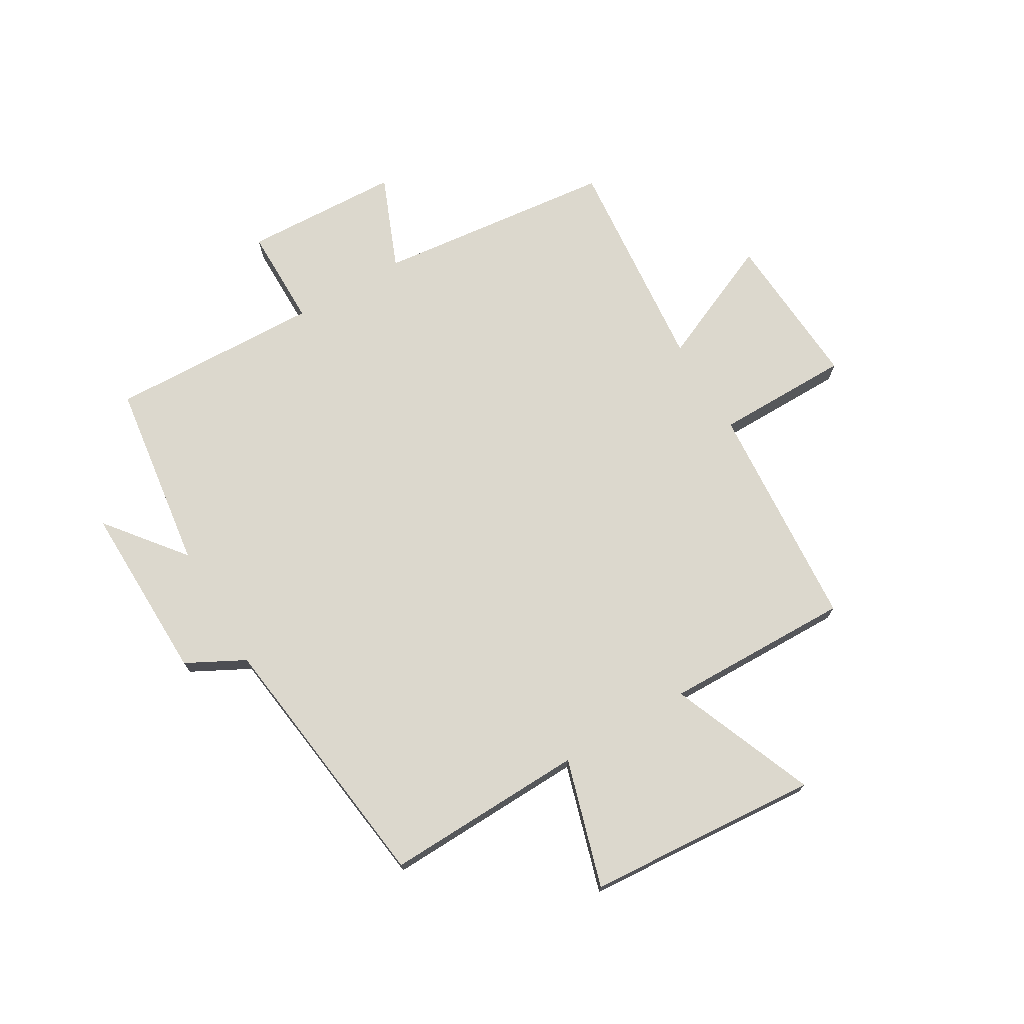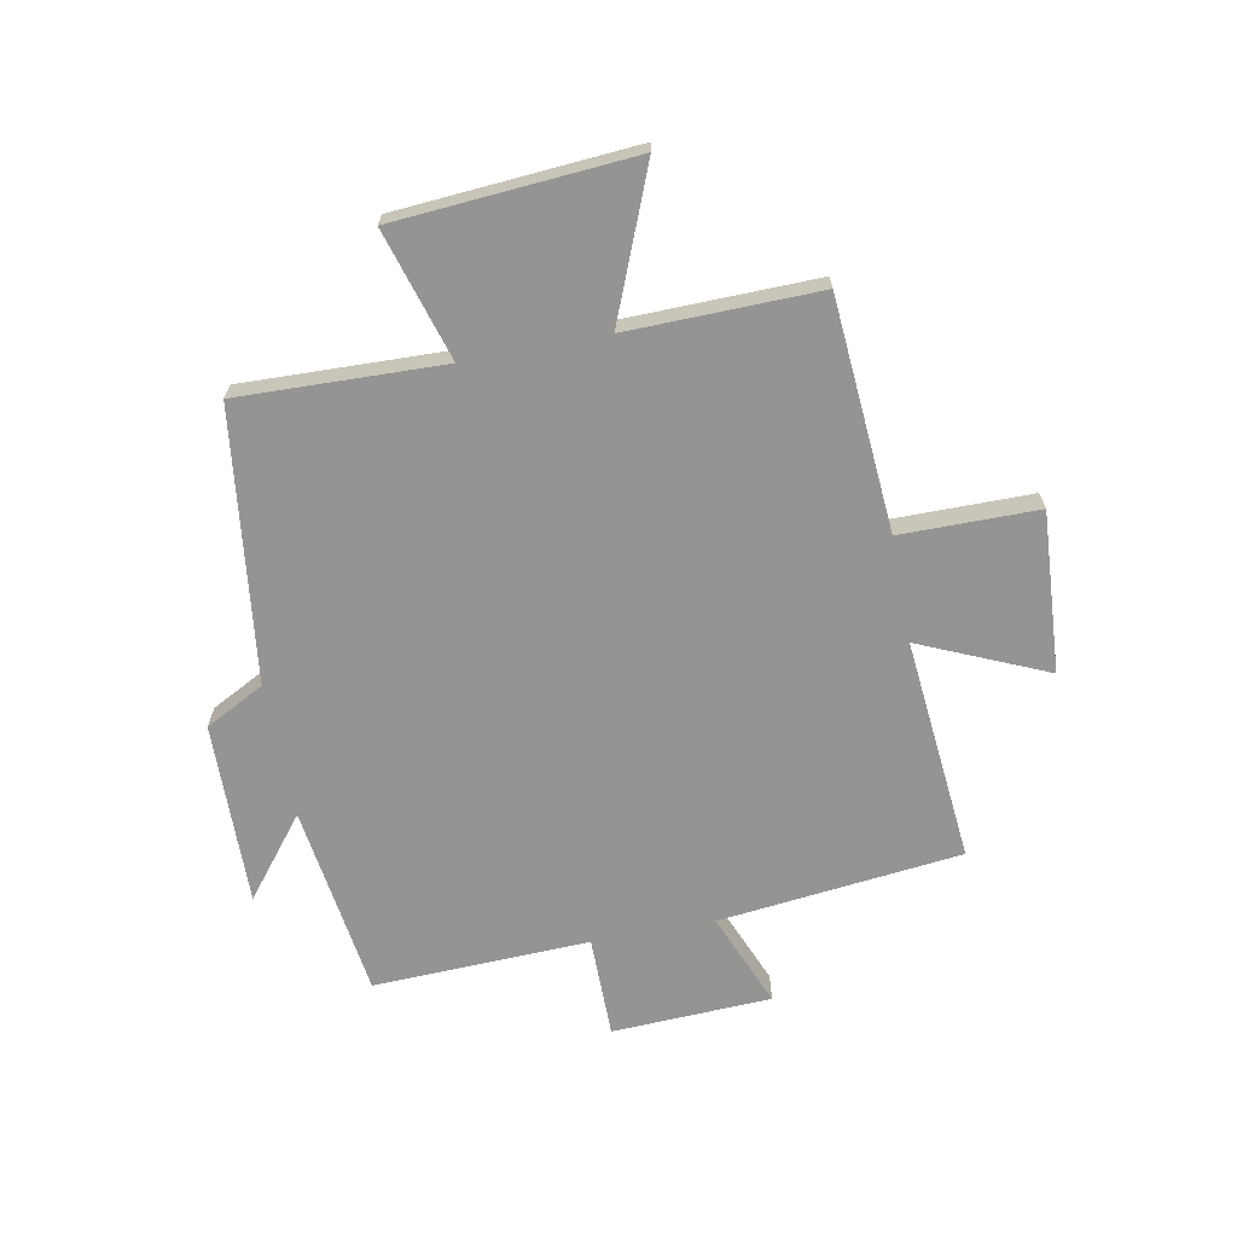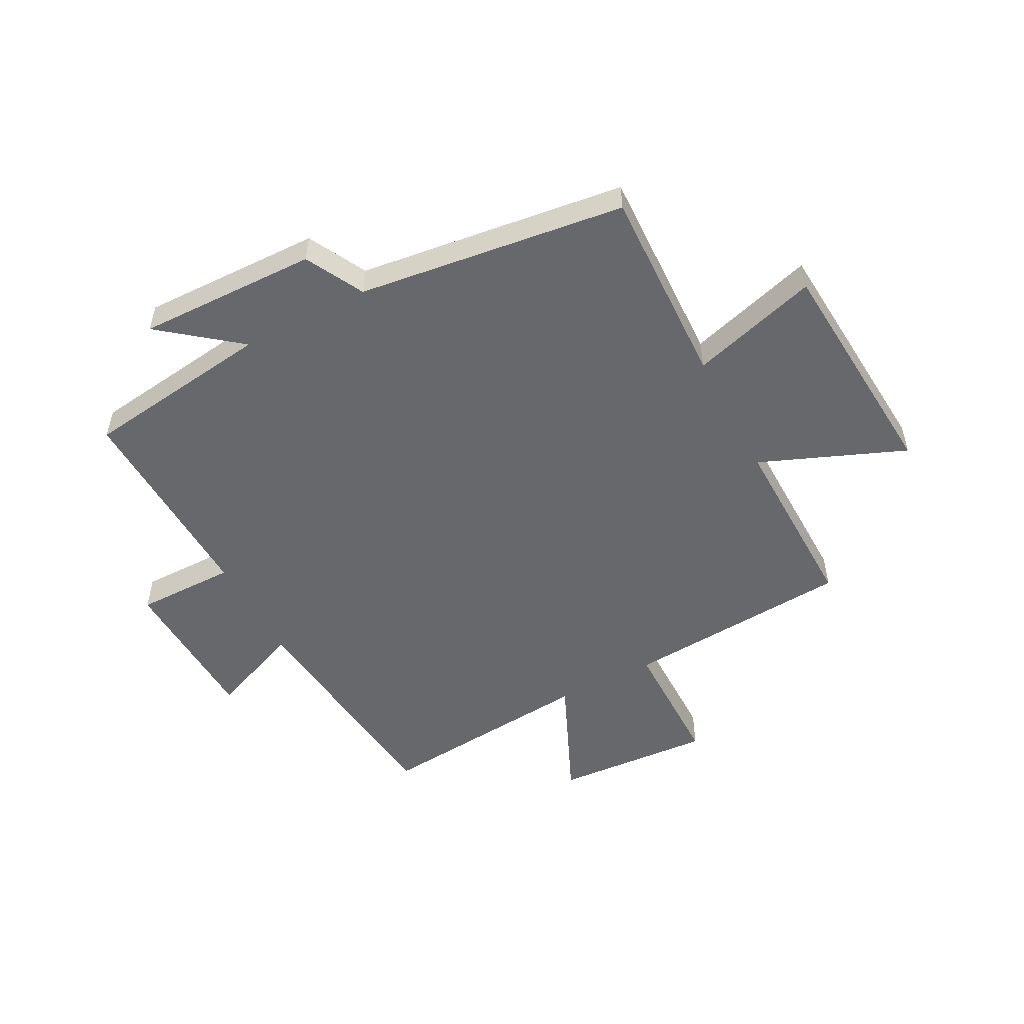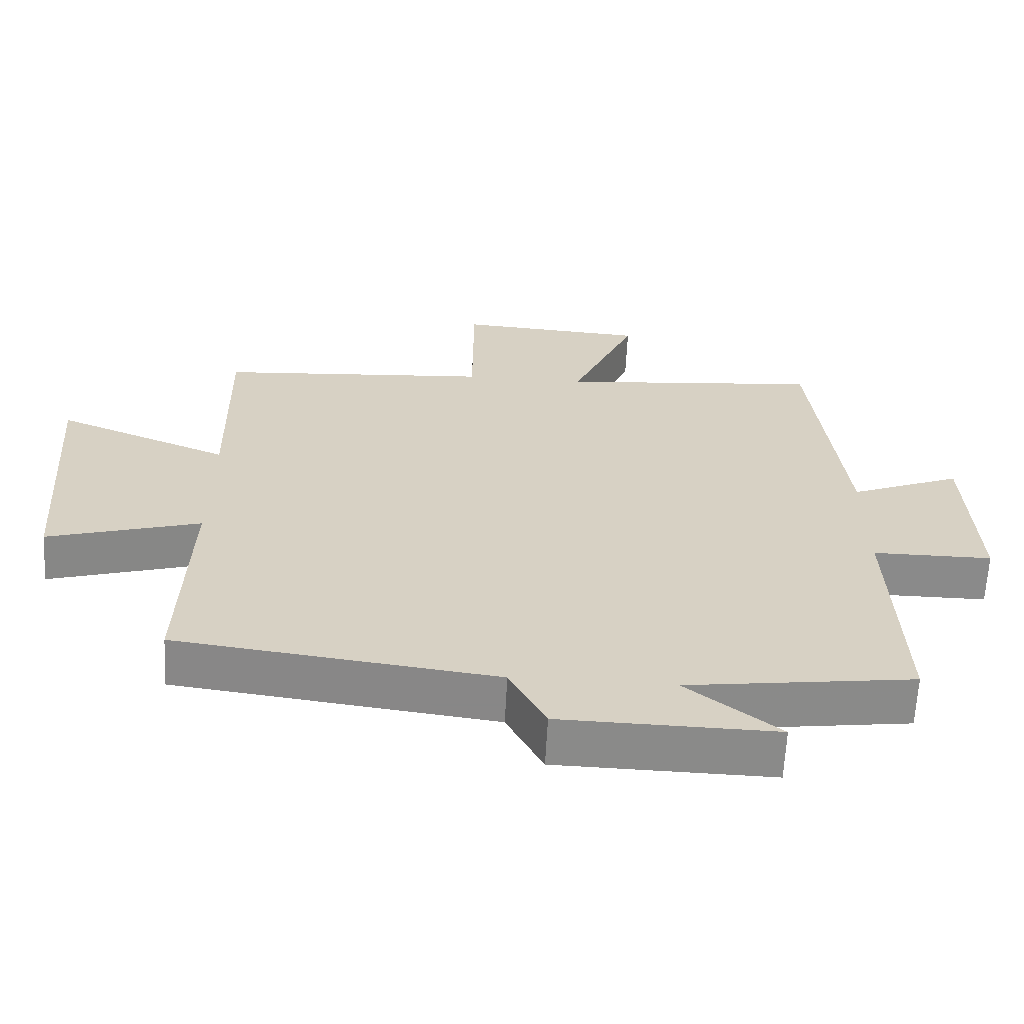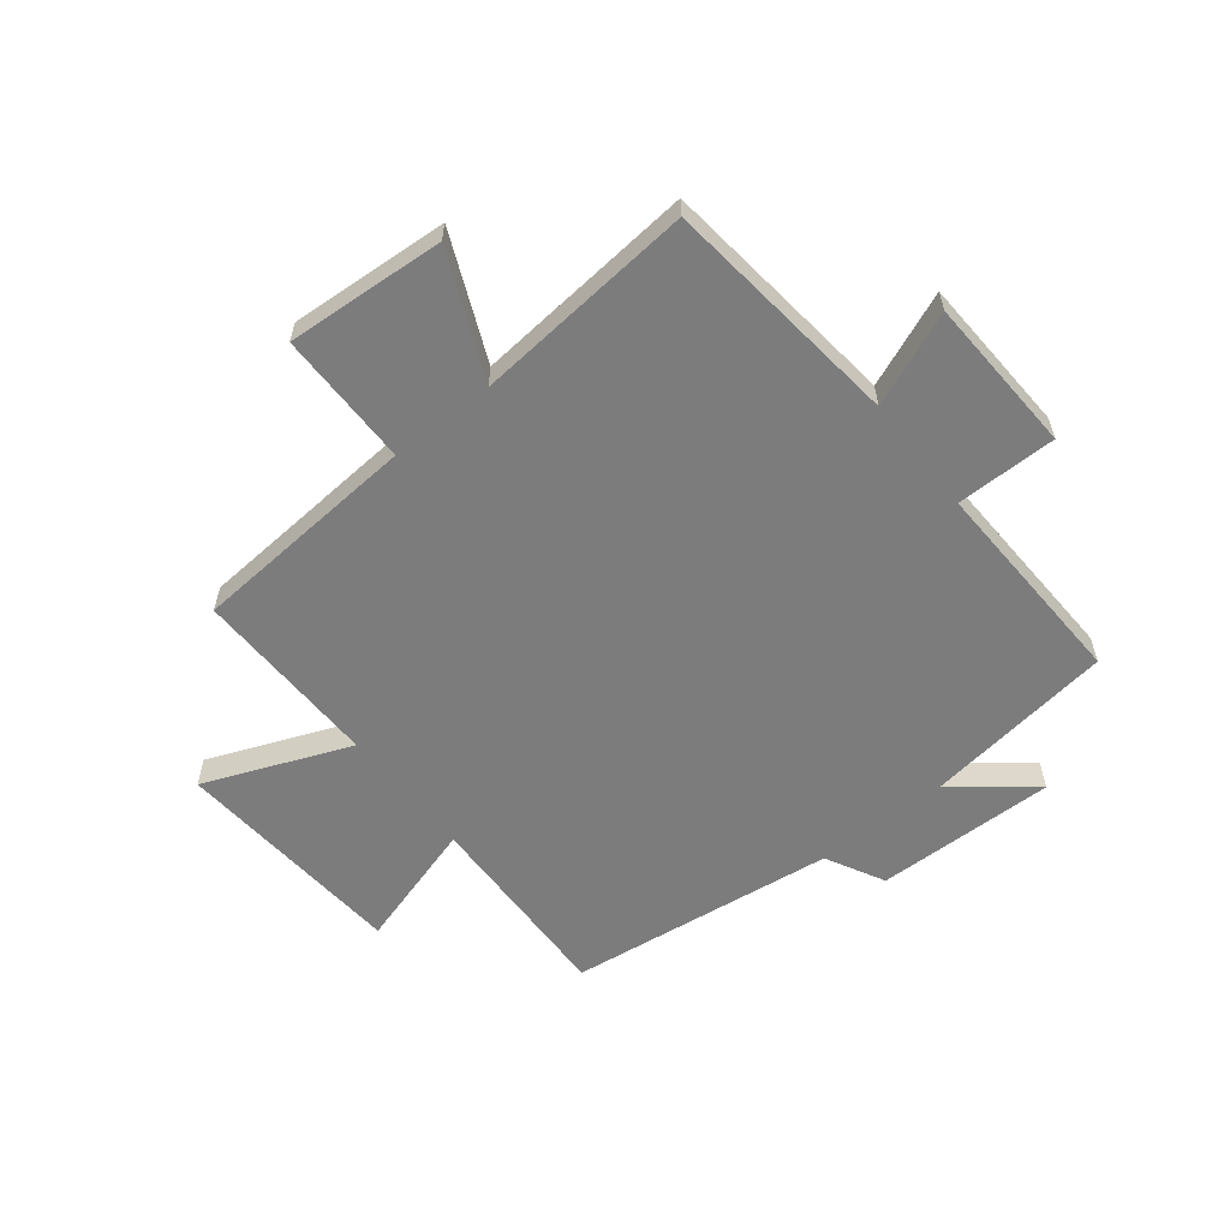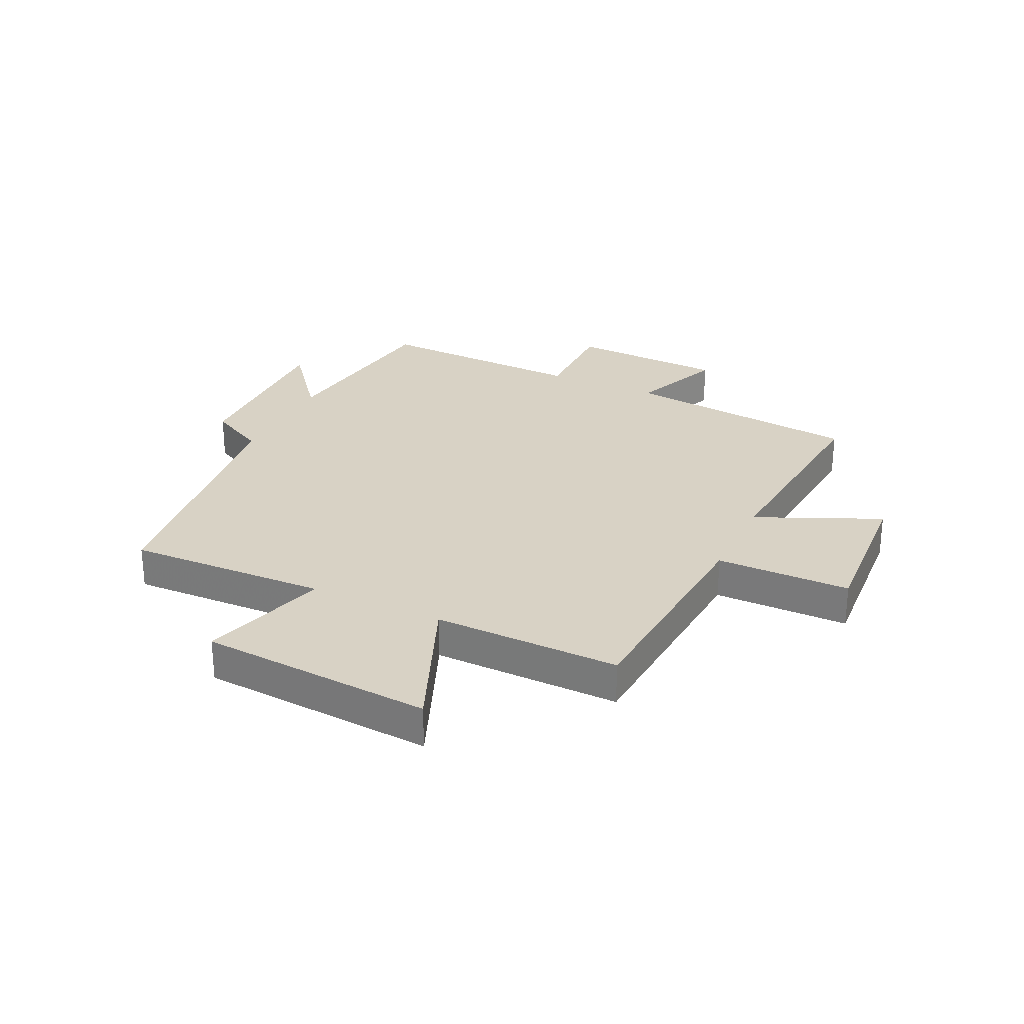
<metadata>
{"format":"obj","ext":"obj","renderer":"f3d","projection":"perspective","resolution":1024,"background":"white","views":[{"elev":72.5,"azim":-120.5,"up":"+Y"},{"elev":-67.0,"azim":-79.1,"up":"+Y"},{"elev":-52.3,"azim":-152.3,"up":"+Y"},{"elev":-63.4,"azim":-3.0,"up":"+Z"},{"elev":-58.8,"azim":38.4,"up":"+Y"},{"elev":27.7,"azim":-64.7,"up":"+Y"}]}
</metadata>
<code>
v 0.454 0.07 0.535
v 0.5 0.07 0.12
v 0.662 0.07 0.186
v 0.674 0.07 -0.086
v 0.5 0.07 -0.086
v 0.513 0.07 -0.455
v 0.183 0.07 -0.5
v 0.318 0.07 -0.607
v 0.006 0.07 -0.601
v -0.047 0.07 -0.5
v -0.511 0.07 -0.441
v -0.5 0.07 -0.092
v -0.722 0.07 -0.158
v -0.752 0.07 0.248
v -0.5 0.07 0.146
v -0.506 0.07 0.471
v -0.109 0.07 0.5
v -0.108 0.07 0.734
v 0.166 0.07 0.716
v 0.071 0.07 0.5
v 0.454 0 0.535
v 0.5 0 0.12
v 0.662 0 0.186
v 0.674 0 -0.086
v 0.5 0 -0.086
v 0.513 0 -0.455
v 0.183 0 -0.5
v 0.318 0 -0.607
v 0.006 0 -0.601
v -0.047 0 -0.5
v -0.511 0 -0.441
v -0.5 0 -0.092
v -0.722 0 -0.158
v -0.752 0 0.248
v -0.5 0 0.146
v -0.506 0 0.471
v -0.109 0 0.5
v -0.108 0 0.734
v 0.166 0 0.716
v 0.071 0 0.5
f 17 18 19 20
f 15 16 17 20
f 15 20 1 2
f 12 13 14 15
f 12 15 2
f 10 11 12 2
f 7 8 9 10
f 5 6 7 10
f 5 10 2 3
f 3 4 5
f 40 39 38 37
f 40 37 36 35
f 22 21 40 35
f 35 34 33 32
f 22 35 32
f 22 32 31 30
f 30 29 28 27
f 30 27 26 25
f 23 22 30 25
f 25 24 23
f 1 21 22 2
f 2 22 23 3
f 3 23 24 4
f 4 24 25 5
f 5 25 26 6
f 6 26 27 7
f 7 27 28 8
f 8 28 29 9
f 9 29 30 10
f 10 30 31 11
f 11 31 32 12
f 12 32 33 13
f 13 33 34 14
f 14 34 35 15
f 15 35 36 16
f 16 36 37 17
f 17 37 38 18
f 18 38 39 19
f 19 39 40 20
f 20 40 21 1

</code>
